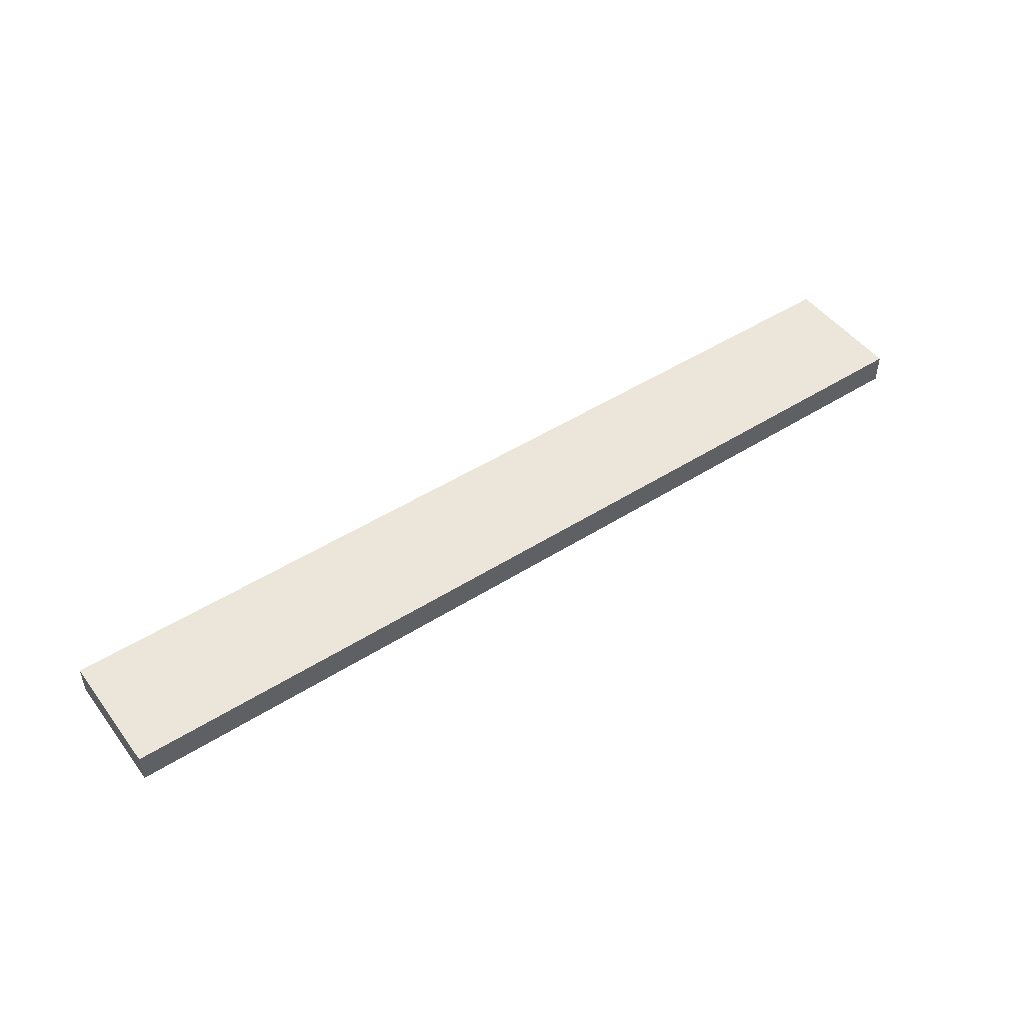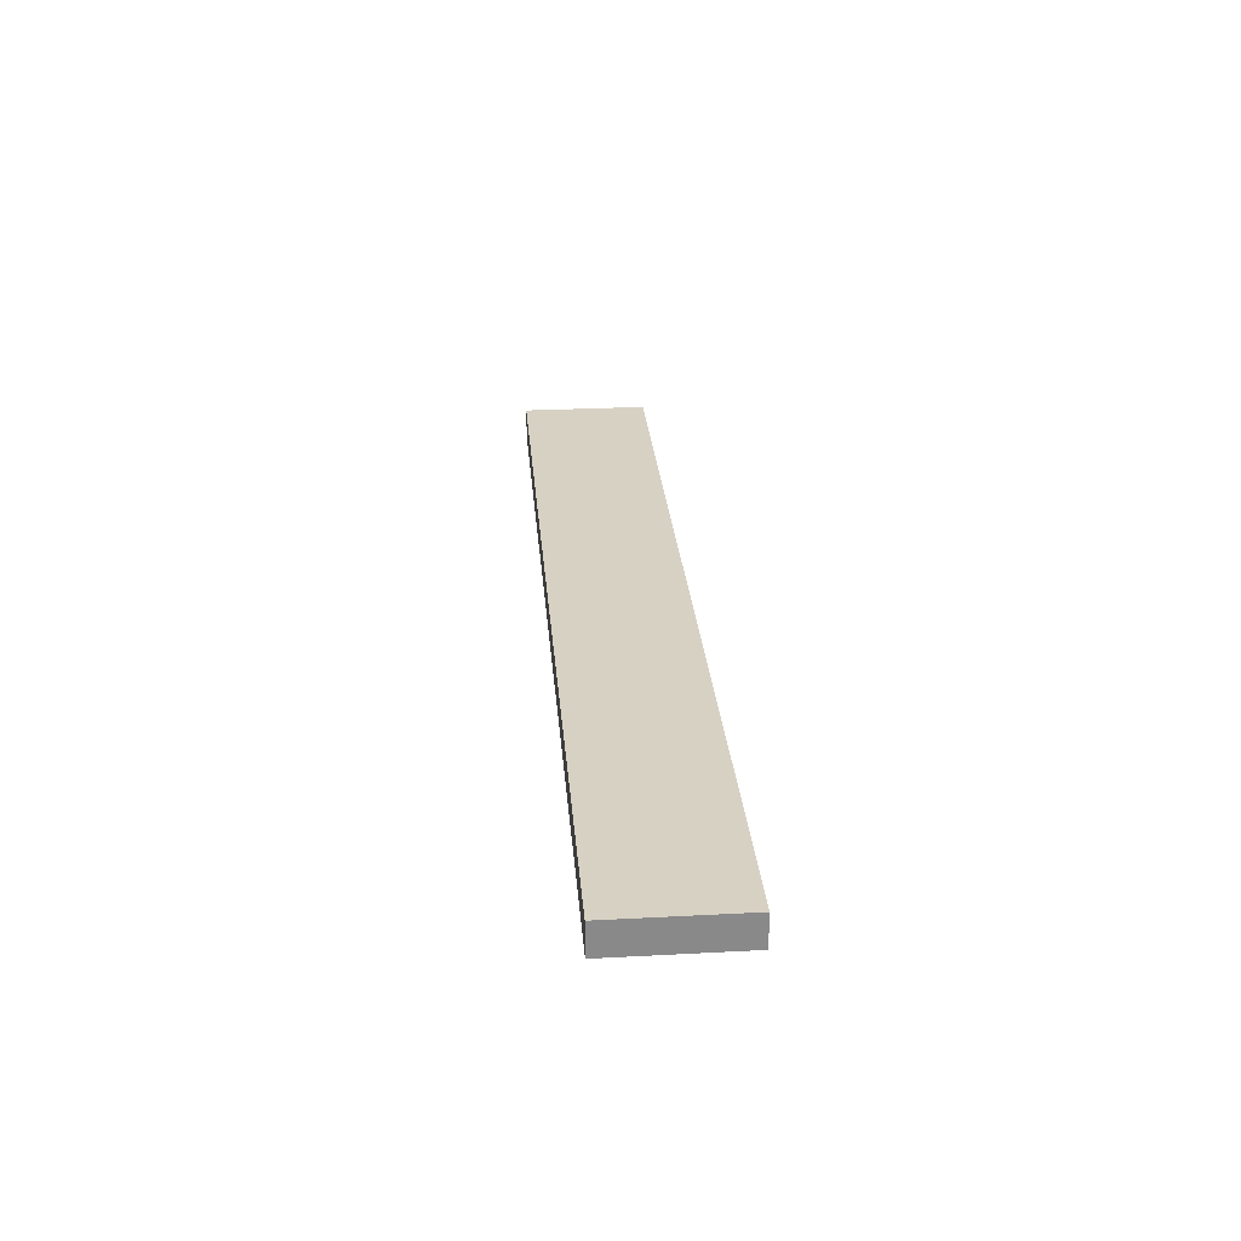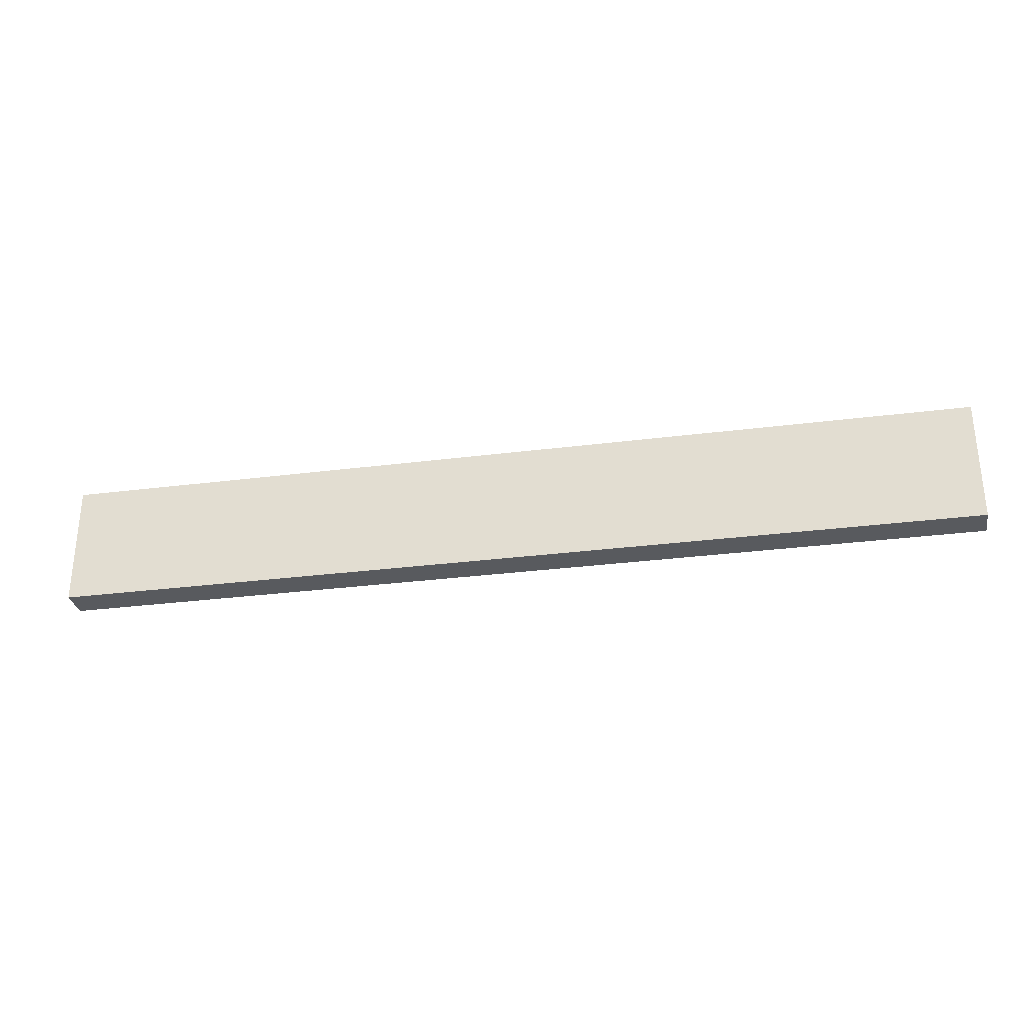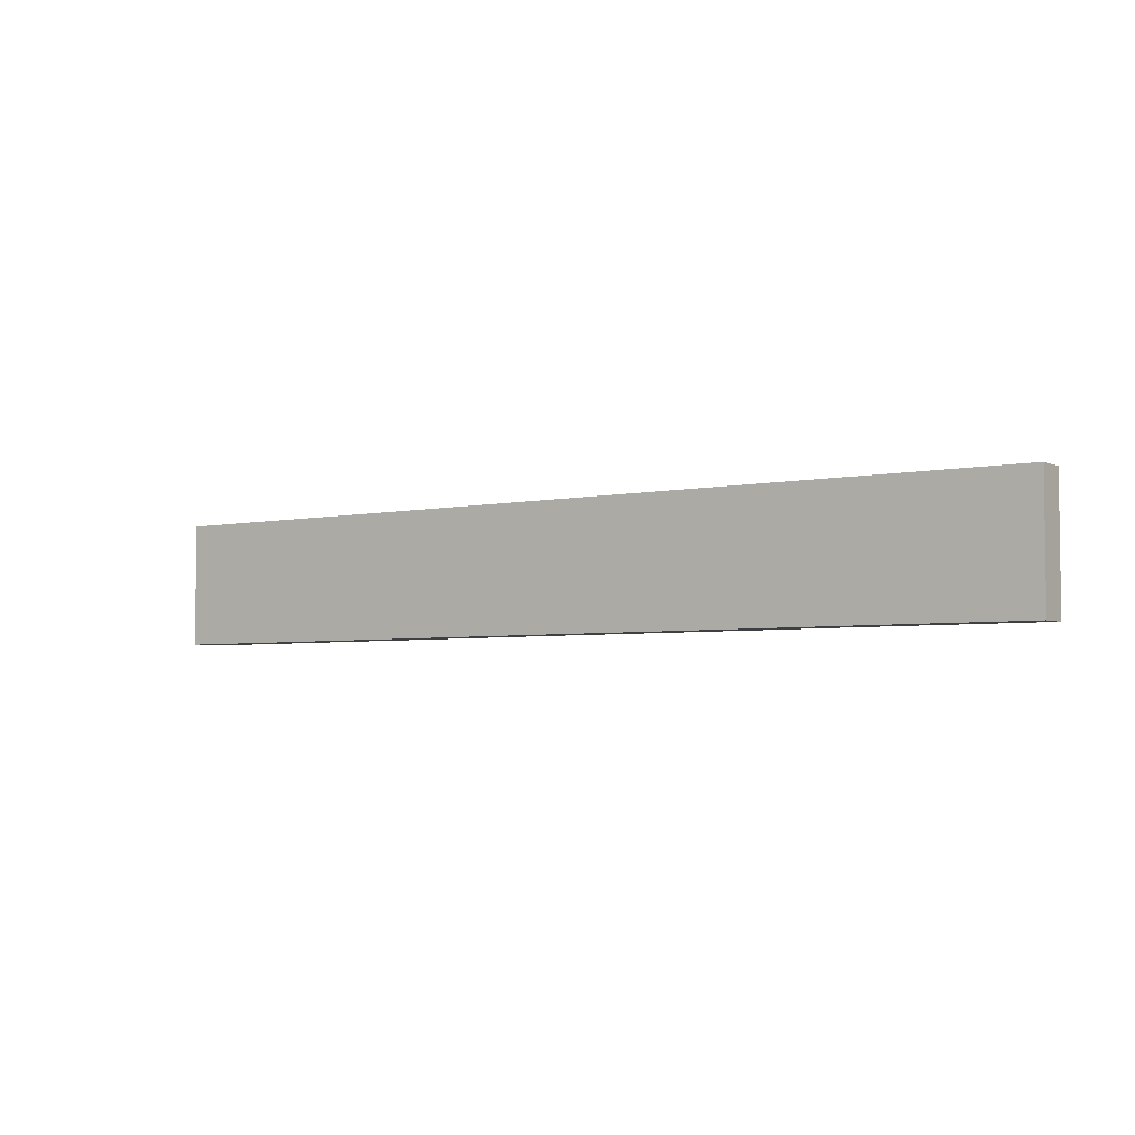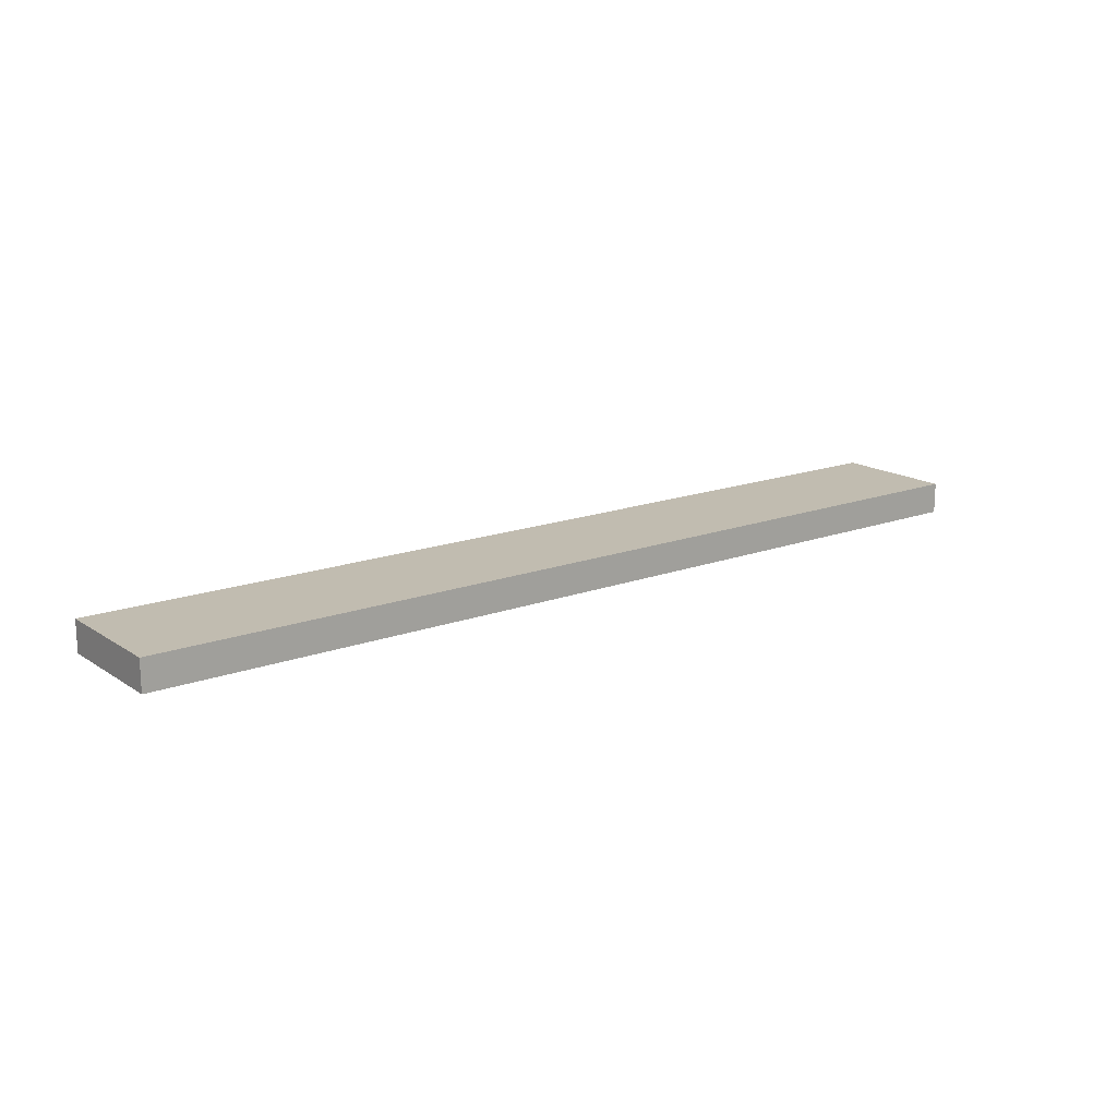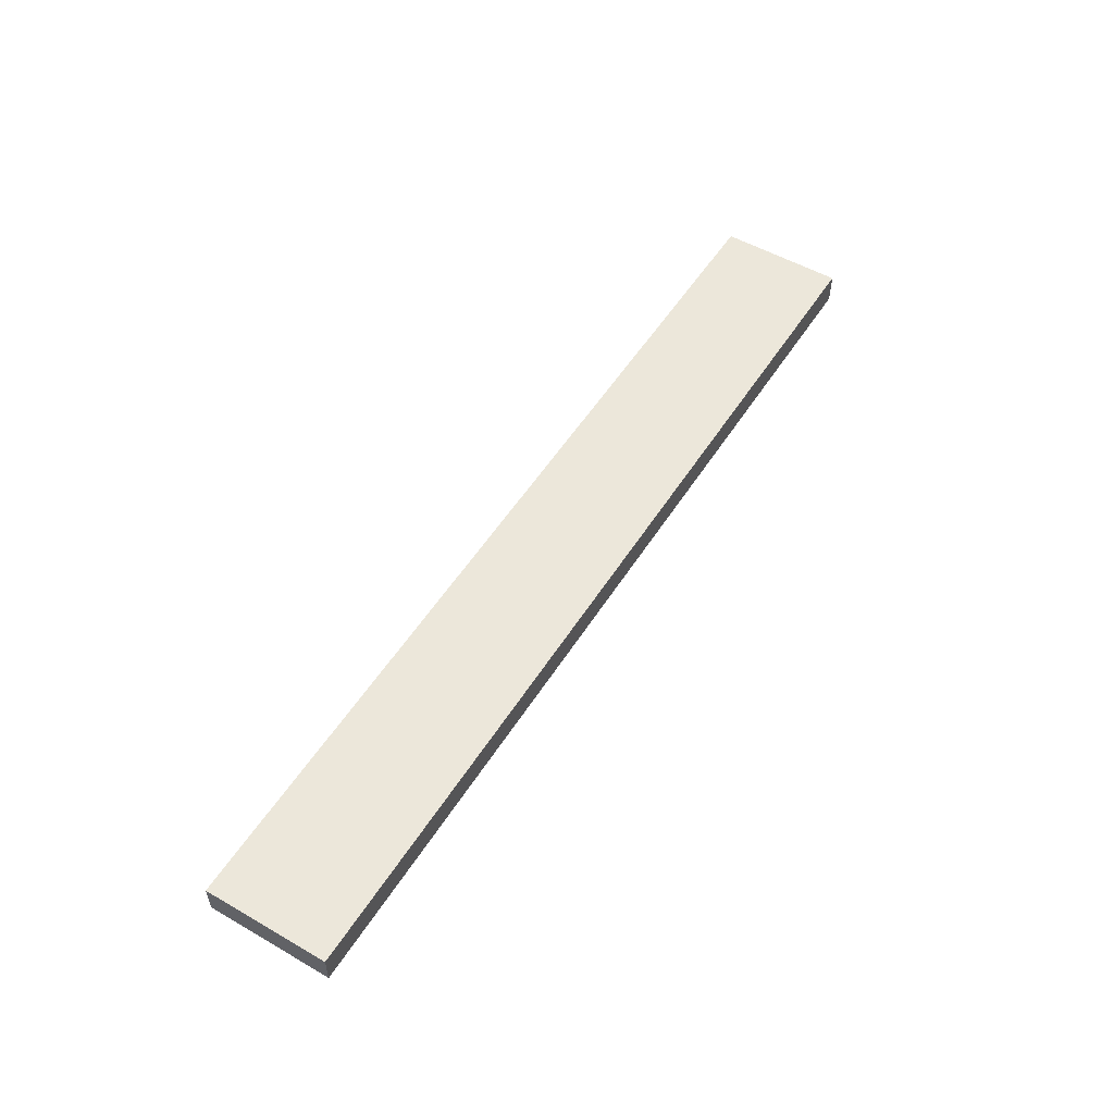
<metadata>
{"format":"obj","ext":"obj","renderer":"f3d","projection":"perspective","resolution":1024,"background":"white","views":[{"elev":48.3,"azim":-35.3,"up":"+Z"},{"elev":27.1,"azim":-94.7,"up":"+Z"},{"elev":-30.5,"azim":10.5,"up":"+Y"},{"elev":-4.3,"azim":34.9,"up":"+Y"},{"elev":16.4,"azim":142.7,"up":"+Z"},{"elev":53.1,"azim":121.6,"up":"+Z"}]}
</metadata>
<code>
o TB1F1/TB1F/mesh19/mesh19-geometry#mesh19-geometry
v -0.07762 -0.1621 0.4384
v -0.6467 -0.238 0.4384
v -0.07762 -0.238 0.4384
v -0.6467 -0.1621 0.4384
v -0.07762 -0.238 0.4194
v -0.6467 -0.1621 0.4194
v -0.6467 -0.238 0.4194
v -0.07762 -0.1621 0.4194
f 1 2 3
f 2 1 4
f 2 5 3
f 5 1 3
f 1 6 4
f 6 2 4
f 5 2 7
f 1 5 8
f 6 1 8
f 2 6 7
f 6 5 7
f 5 6 8
f 3 2 1
f 4 1 2
f 3 5 2
f 3 1 5
f 4 6 1
f 4 2 6
f 7 2 5
f 8 5 1
f 8 1 6
f 7 6 2
f 7 5 6
f 8 6 5

</code>
